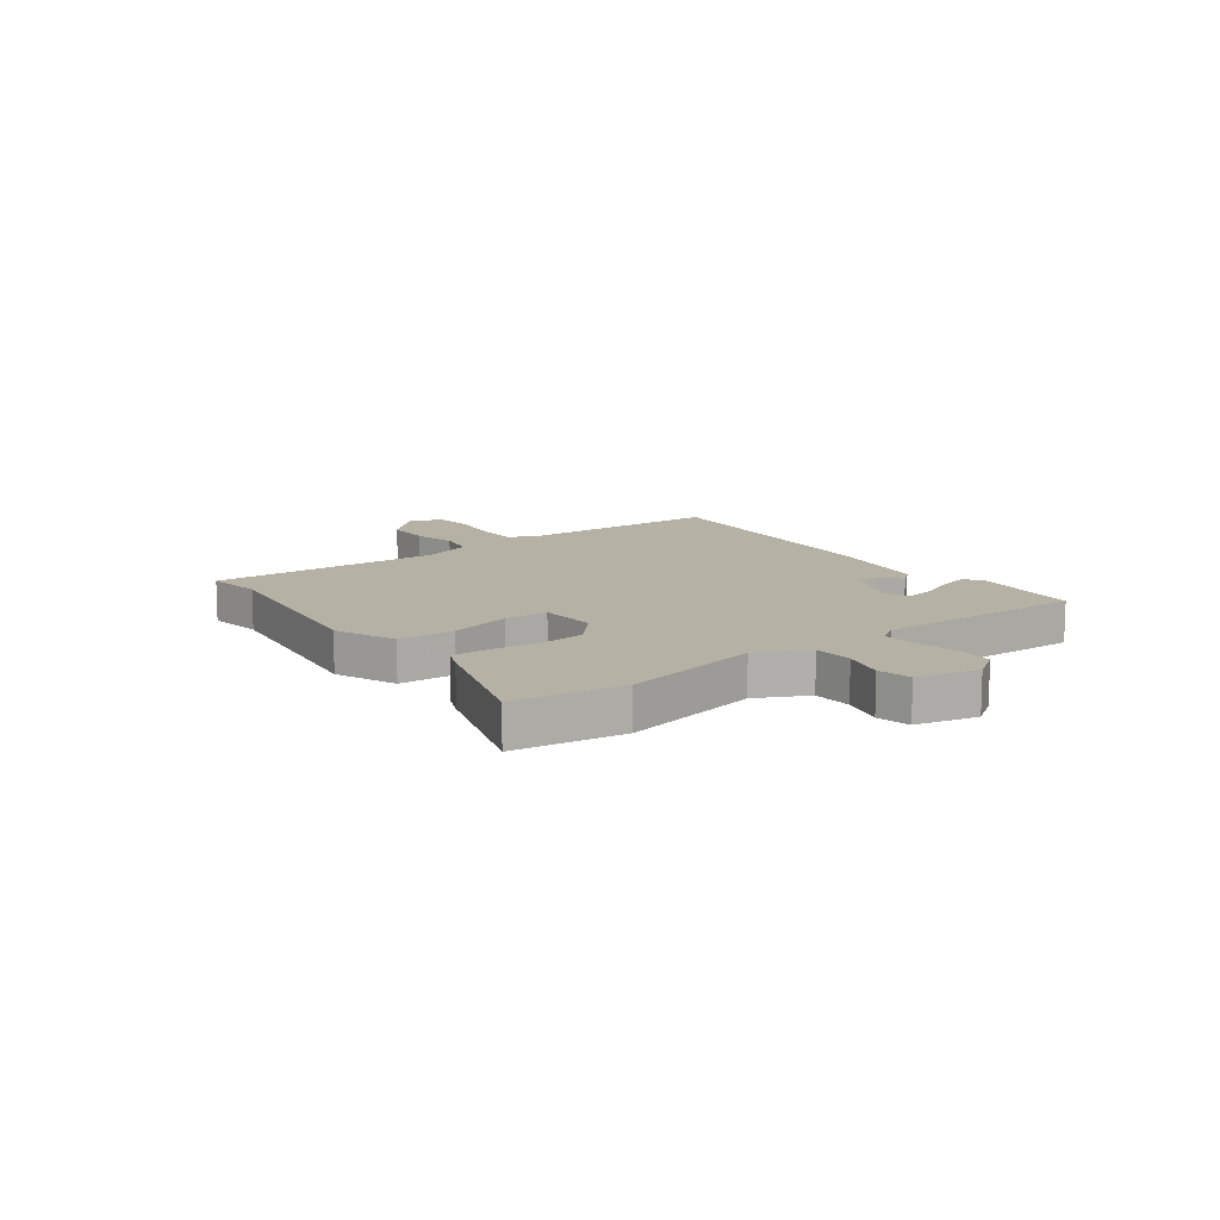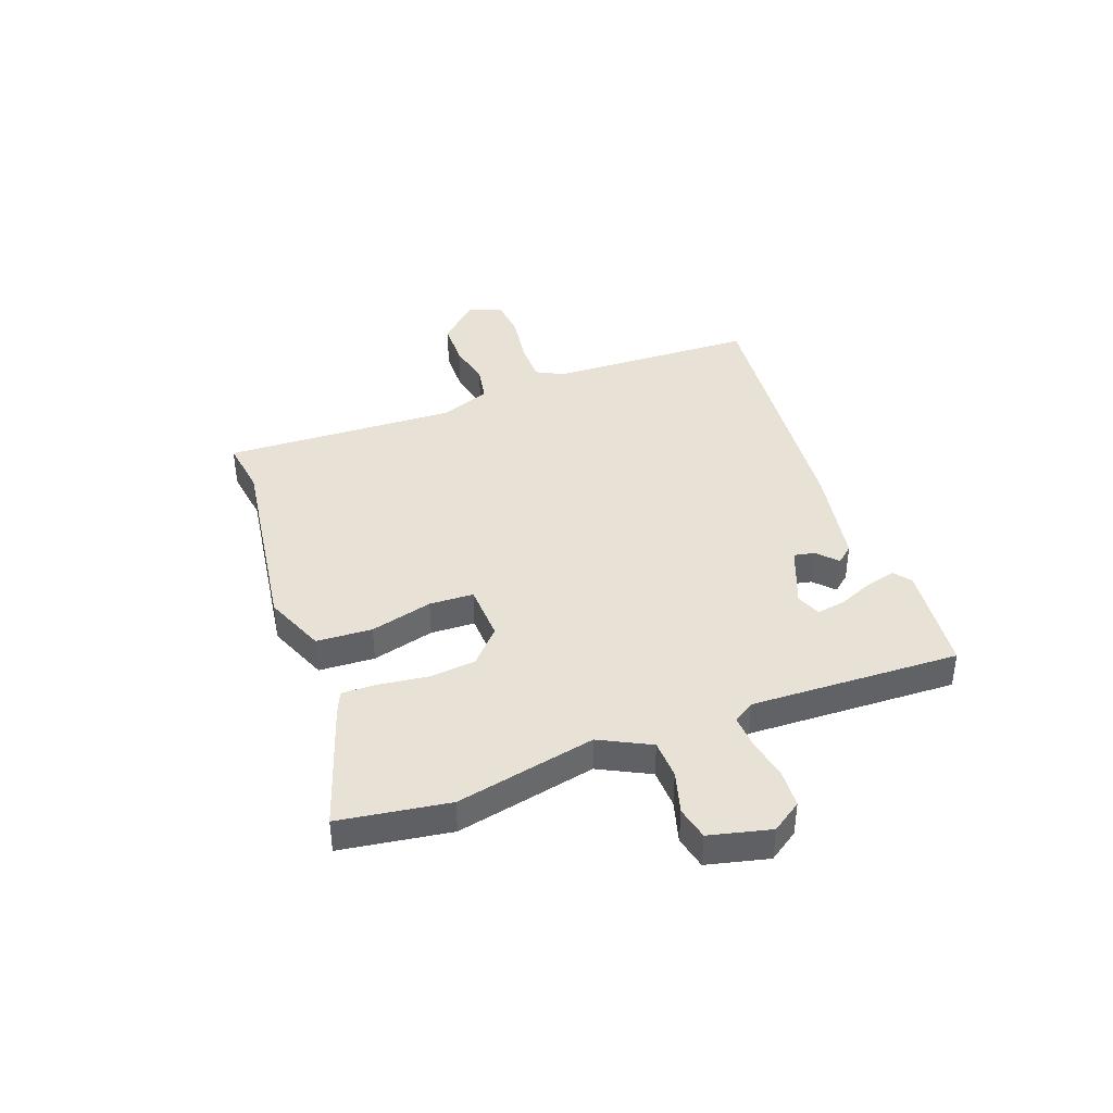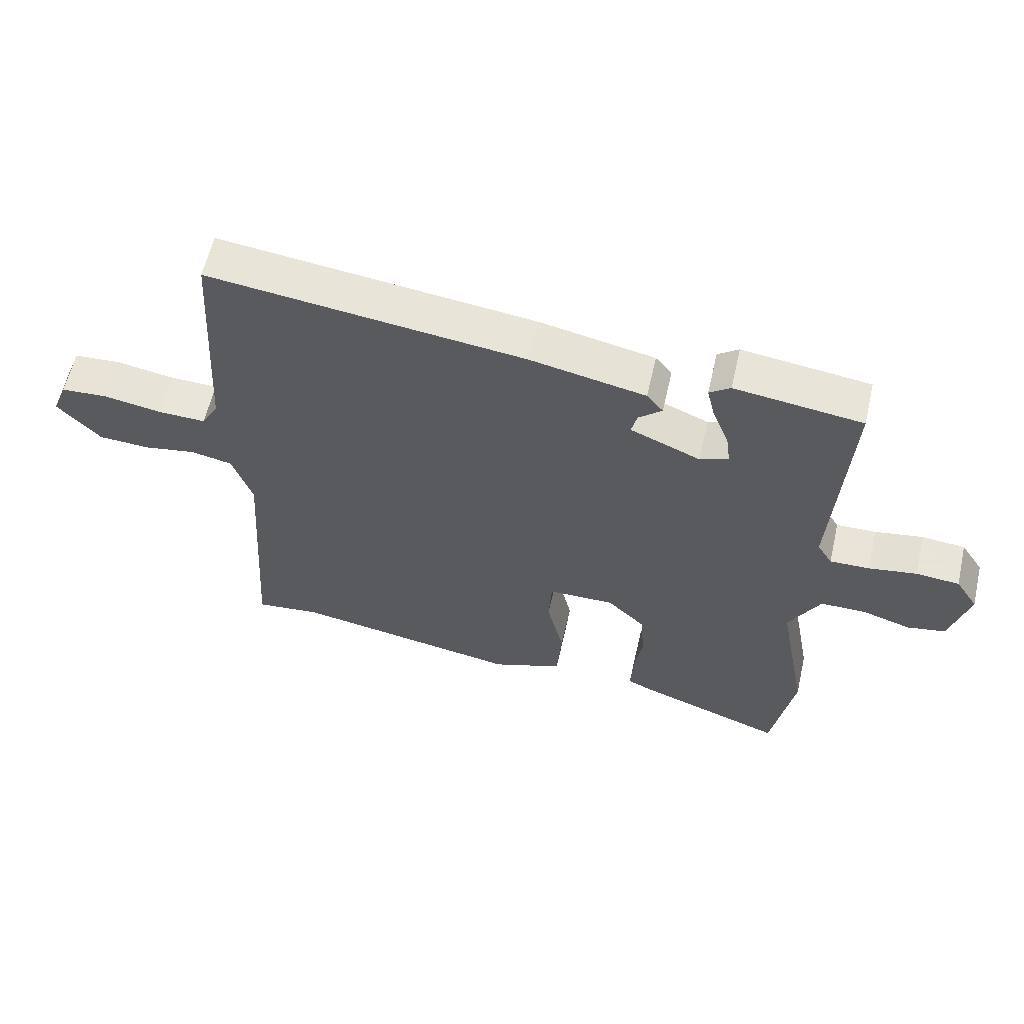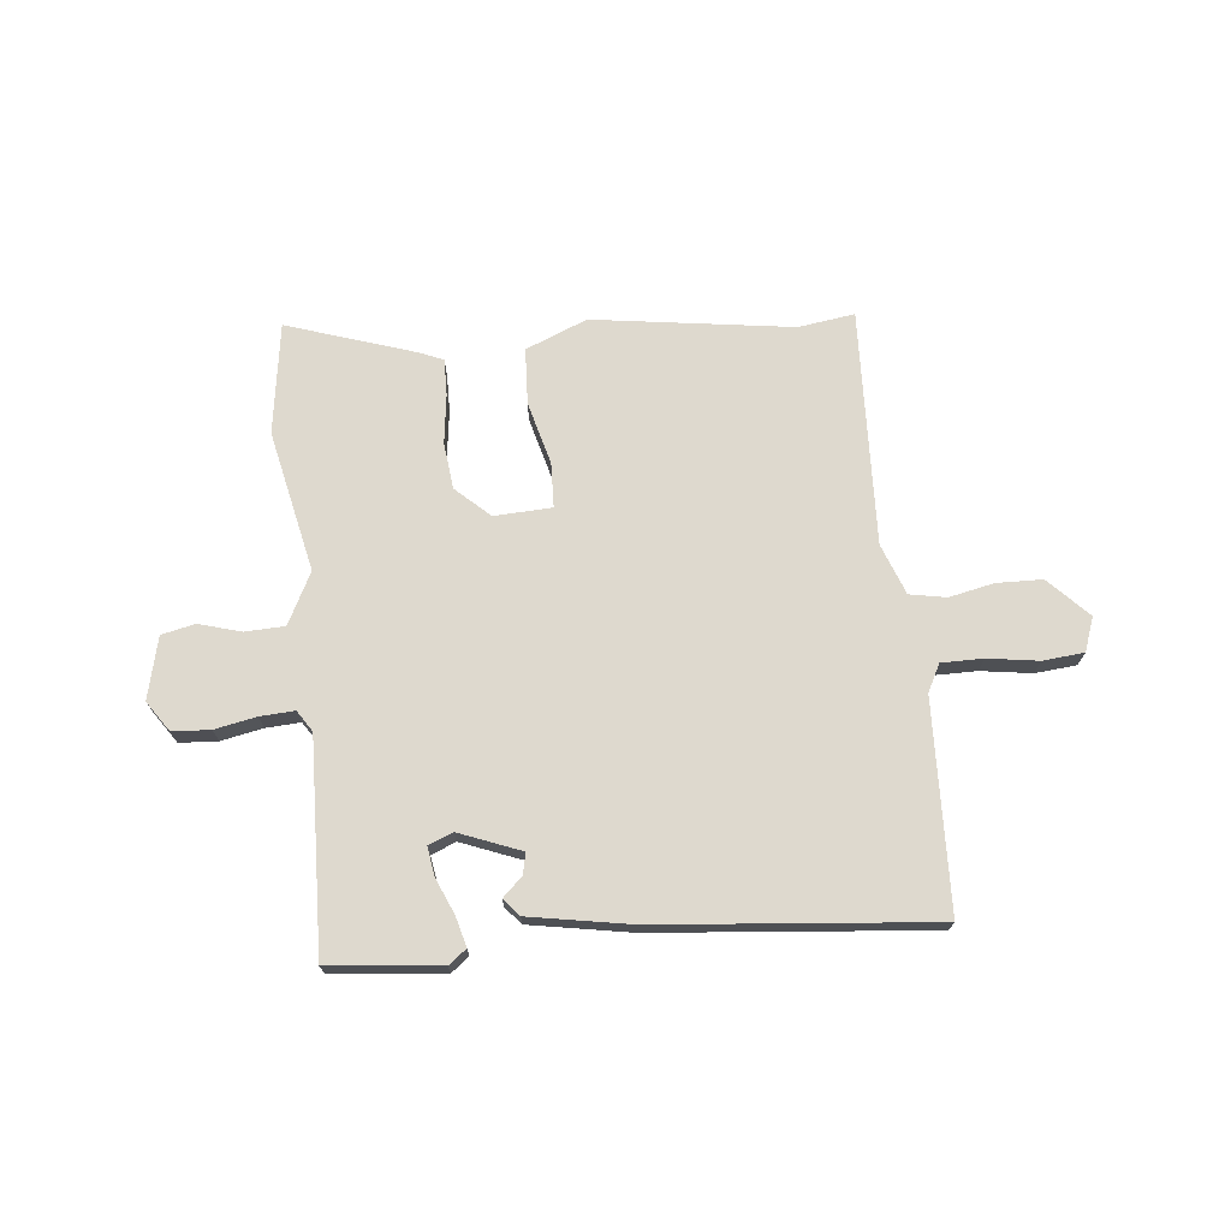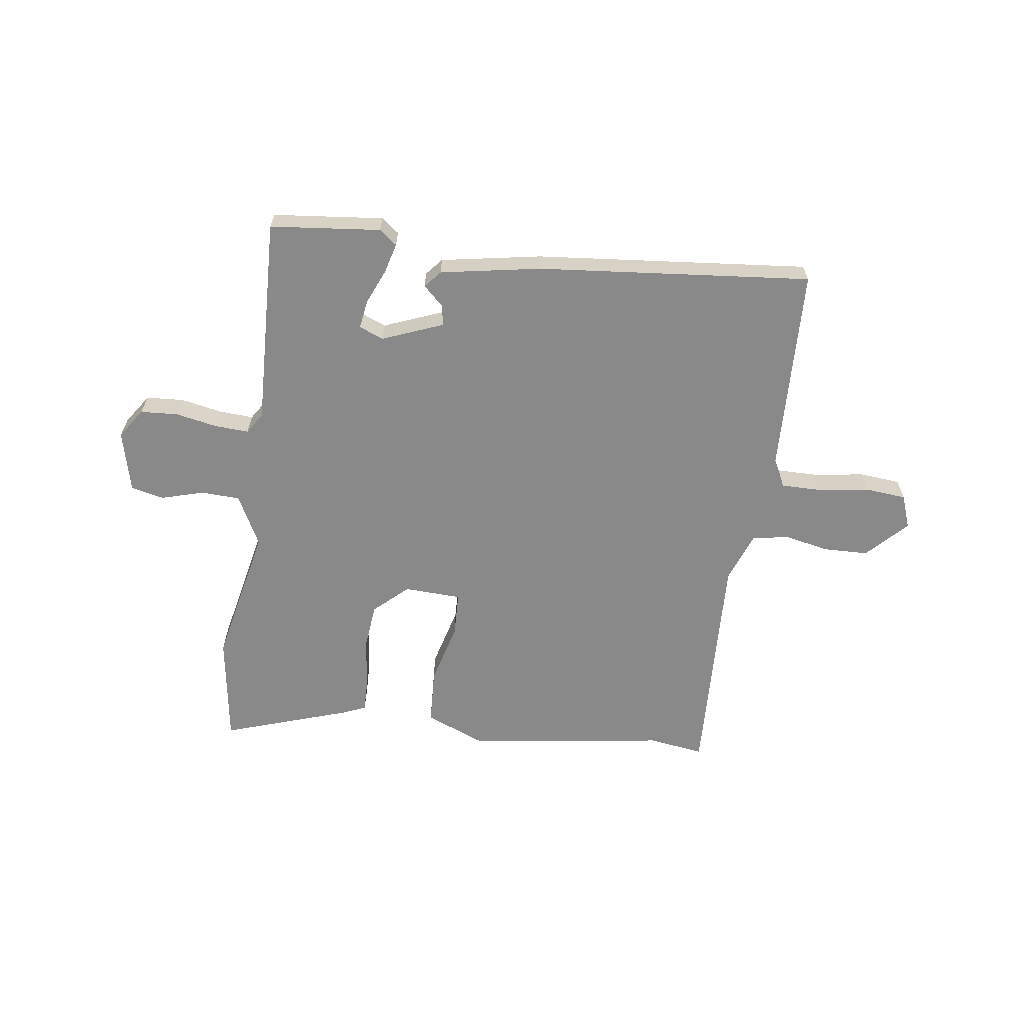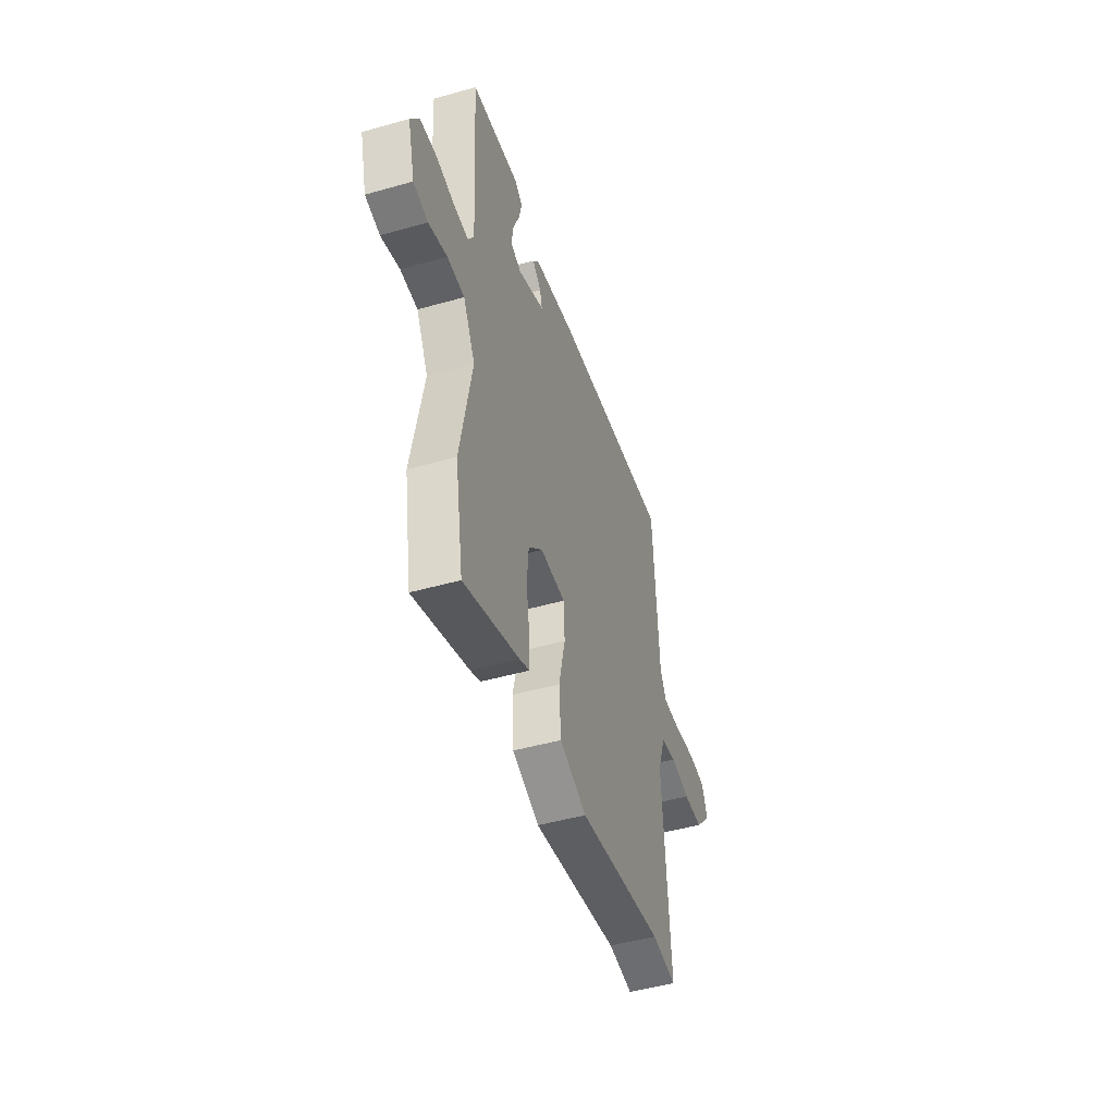
<metadata>
{"format":"obj","ext":"obj","renderer":"f3d","projection":"perspective","resolution":1024,"background":"white","views":[{"elev":12.0,"azim":-128.4,"up":"+Y"},{"elev":40.4,"azim":-111.7,"up":"+Y"},{"elev":60.2,"azim":-167.1,"up":"+Z"},{"elev":71.4,"azim":-7.3,"up":"+Y"},{"elev":-63.2,"azim":-9.2,"up":"+Y"},{"elev":-47.9,"azim":-72.4,"up":"+Z"}]}
</metadata>
<code>
v -0.481 0.07 -0.607
v -0.516 0.07 -0.406
v -0.468 0.07 -0.148
v -0.518 0.07 -0.056
v -0.59 0.07 -0.055
v -0.667 0.07 -0.079
v -0.728 0.07 -0.067
v -0.758 0.07 0.045
v -0.722 0.07 0.101
v -0.653 0.07 0.107
v -0.577 0.07 0.094
v -0.514 0.07 0.092
v -0.49 0.07 0.131
v -0.513 0.07 0.515
v -0.311 0.07 0.541
v -0.278 0.07 0.517
v -0.291 0.07 0.462
v -0.317 0.07 0.397
v -0.324 0.07 0.344
v -0.279 0.07 0.327
v -0.168 0.07 0.374
v -0.177 0.07 0.412
v -0.214 0.07 0.445
v -0.188 0.07 0.477
v -0.005 0.07 0.514
v 0.496 0.07 0.574
v 0.519 0.07 0.194
v 0.546 0.07 0.145
v 0.622 0.07 0.147
v 0.714 0.07 0.163
v 0.789 0.07 0.158
v 0.813 0.07 0.097
v 0.745 0.07 0.023
v 0.662 0.07 0.019
v 0.58 0.07 0.034
v 0.514 0.07 0.02
v 0.482 0.07 -0.073
v 0.51 0.07 -0.501
v 0.407 0.07 -0.489
v 0.046 0.07 -0.55
v -0.067 0.07 -0.507
v -0.075 0.07 -0.405
v -0.048 0.07 -0.29
v -0.053 0.07 -0.209
v -0.158 0.07 -0.207
v -0.218 0.07 -0.265
v -0.225 0.07 -0.35
v -0.211 0.07 -0.439
v -0.208 0.07 -0.505
v -0.25 0.07 -0.524
v -0.481 0 -0.607
v -0.516 0 -0.406
v -0.468 0 -0.148
v -0.518 0 -0.056
v -0.59 0 -0.055
v -0.667 0 -0.079
v -0.728 0 -0.067
v -0.758 0 0.045
v -0.722 0 0.101
v -0.653 0 0.107
v -0.577 0 0.094
v -0.514 0 0.092
v -0.49 0 0.131
v -0.513 0 0.515
v -0.311 0 0.541
v -0.278 0 0.517
v -0.291 0 0.462
v -0.317 0 0.397
v -0.324 0 0.344
v -0.279 0 0.327
v -0.168 0 0.374
v -0.177 0 0.412
v -0.214 0 0.445
v -0.188 0 0.477
v -0.005 0 0.514
v 0.496 0 0.574
v 0.519 0 0.194
v 0.546 0 0.145
v 0.622 0 0.147
v 0.714 0 0.163
v 0.789 0 0.158
v 0.813 0 0.097
v 0.745 0 0.023
v 0.662 0 0.019
v 0.58 0 0.034
v 0.514 0 0.02
v 0.482 0 -0.073
v 0.51 0 -0.501
v 0.407 0 -0.489
v 0.046 0 -0.55
v -0.067 0 -0.507
v -0.075 0 -0.405
v -0.048 0 -0.29
v -0.053 0 -0.209
v -0.158 0 -0.207
v -0.218 0 -0.265
v -0.225 0 -0.35
v -0.211 0 -0.439
v -0.208 0 -0.505
v -0.25 0 -0.524
f 1 2 3
f 50 1 3
f 49 50 3
f 48 49 3
f 47 48 3
f 46 47 3 4
f 45 46 4
f 44 45 4
f 41 42 43
f 40 41 43
f 39 40 43
f 39 43 44
f 38 39 44
f 37 38 44
f 36 37 44 4
f 33 34 35
f 32 33 35
f 31 32 35
f 30 31 35
f 29 30 35
f 36 4 5
f 35 36 5
f 29 35 5
f 28 29 5
f 25 26 27
f 24 25 27
f 23 24 27
f 22 23 27
f 21 22 27 28
f 20 21 28 5
f 16 17 18
f 15 16 18
f 14 15 18
f 13 14 18
f 12 13 18 19
f 9 10 11
f 8 9 11
f 7 8 11
f 6 7 11
f 5 6 11
f 5 11 12
f 5 12 19 20
f 53 52 51
f 53 51 100
f 53 100 99
f 53 99 98
f 53 98 97
f 54 53 97 96
f 54 96 95
f 54 95 94
f 93 92 91
f 93 91 90
f 93 90 89
f 94 93 89
f 94 89 88
f 94 88 87
f 54 94 87 86
f 85 84 83
f 85 83 82
f 85 82 81
f 85 81 80
f 85 80 79
f 55 54 86
f 55 86 85
f 55 85 79
f 55 79 78
f 77 76 75
f 77 75 74
f 77 74 73
f 77 73 72
f 78 77 72 71
f 55 78 71 70
f 68 67 66
f 68 66 65
f 68 65 64
f 68 64 63
f 69 68 63 62
f 61 60 59
f 61 59 58
f 61 58 57
f 61 57 56
f 61 56 55
f 62 61 55
f 70 69 62 55
f 1 51 52 2
f 2 52 53 3
f 3 53 54 4
f 4 54 55 5
f 5 55 56 6
f 6 56 57 7
f 7 57 58 8
f 8 58 59 9
f 9 59 60 10
f 10 60 61 11
f 11 61 62 12
f 12 62 63 13
f 13 63 64 14
f 14 64 65 15
f 15 65 66 16
f 16 66 67 17
f 17 67 68 18
f 18 68 69 19
f 19 69 70 20
f 20 70 71 21
f 21 71 72 22
f 22 72 73 23
f 23 73 74 24
f 24 74 75 25
f 25 75 76 26
f 26 76 77 27
f 27 77 78 28
f 28 78 79 29
f 29 79 80 30
f 30 80 81 31
f 31 81 82 32
f 32 82 83 33
f 33 83 84 34
f 34 84 85 35
f 35 85 86 36
f 36 86 87 37
f 37 87 88 38
f 38 88 89 39
f 39 89 90 40
f 40 90 91 41
f 41 91 92 42
f 42 92 93 43
f 43 93 94 44
f 44 94 95 45
f 45 95 96 46
f 46 96 97 47
f 47 97 98 48
f 48 98 99 49
f 49 99 100 50
f 50 100 51 1

</code>
